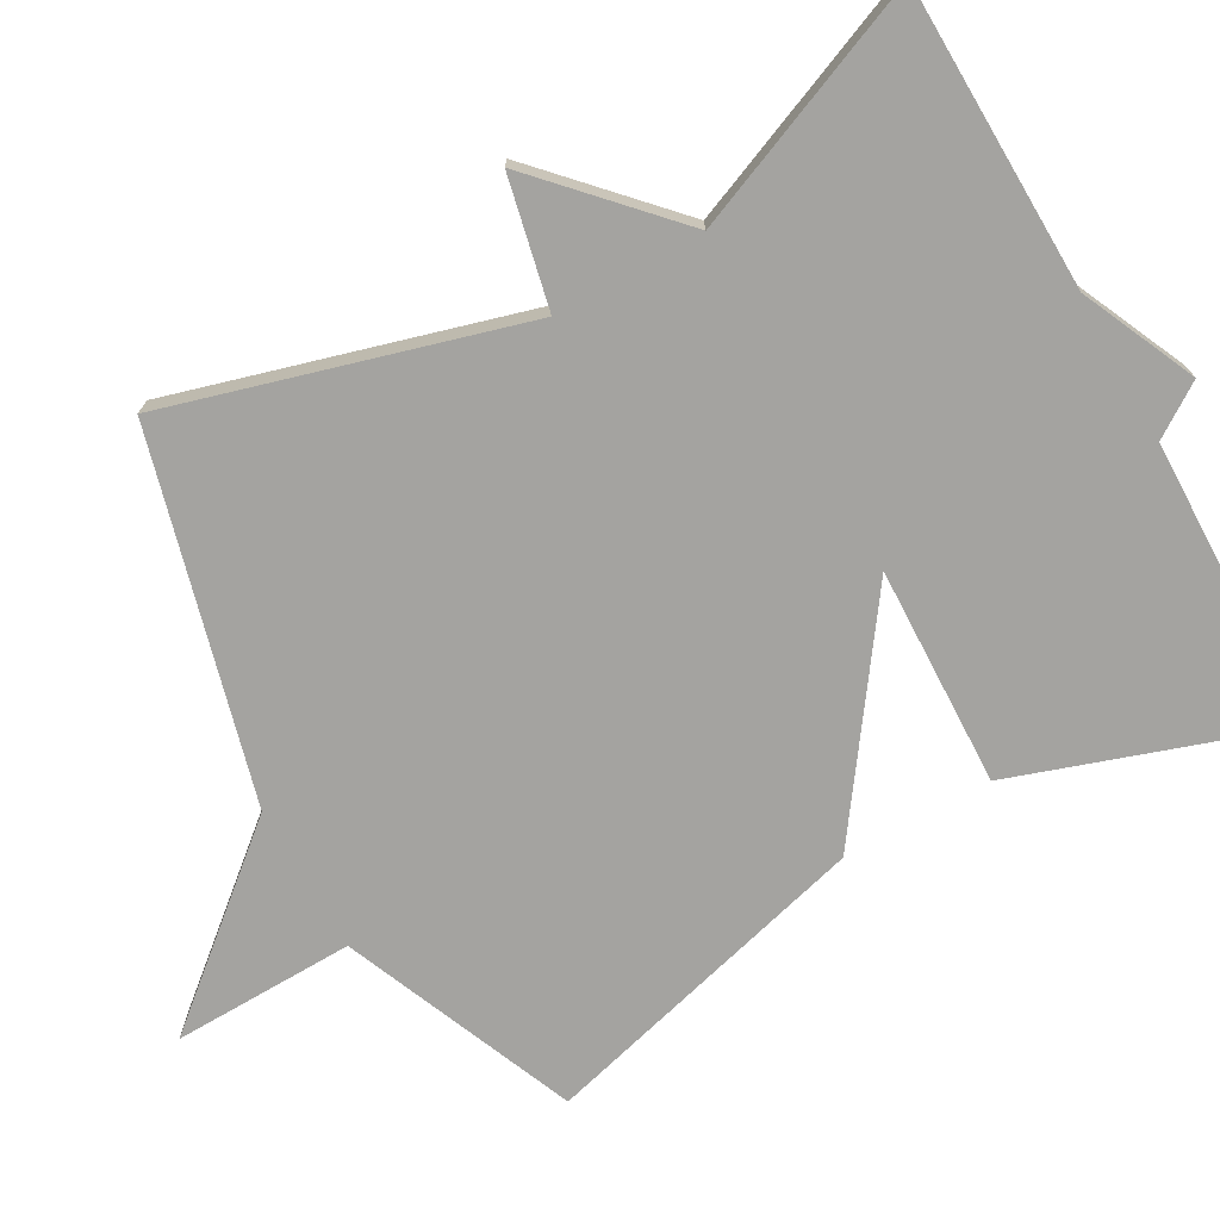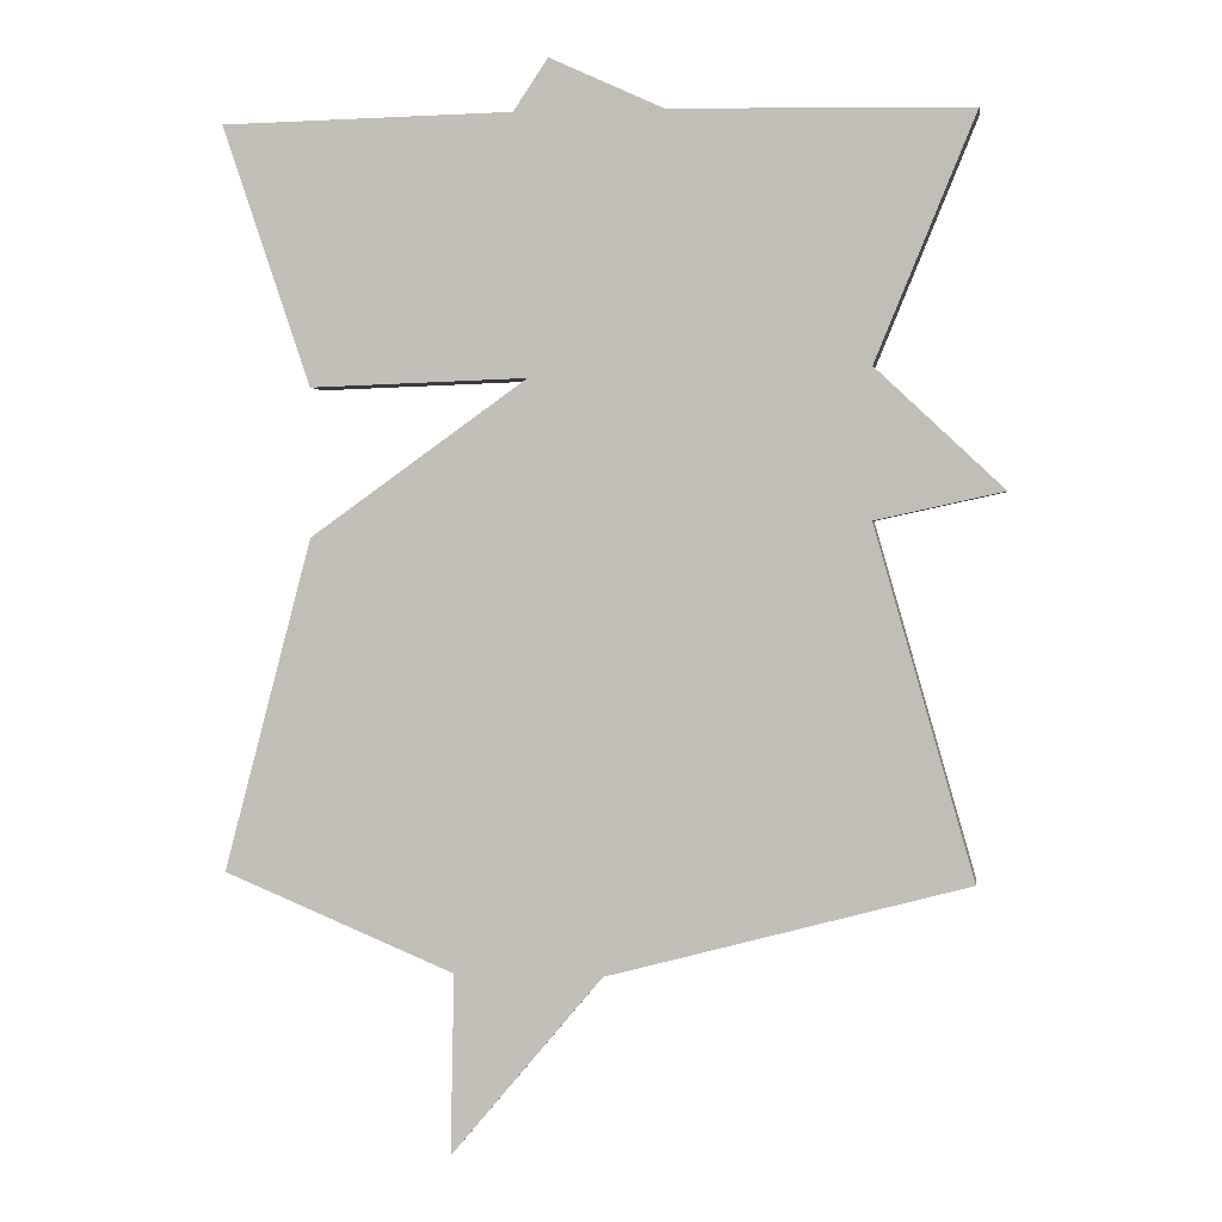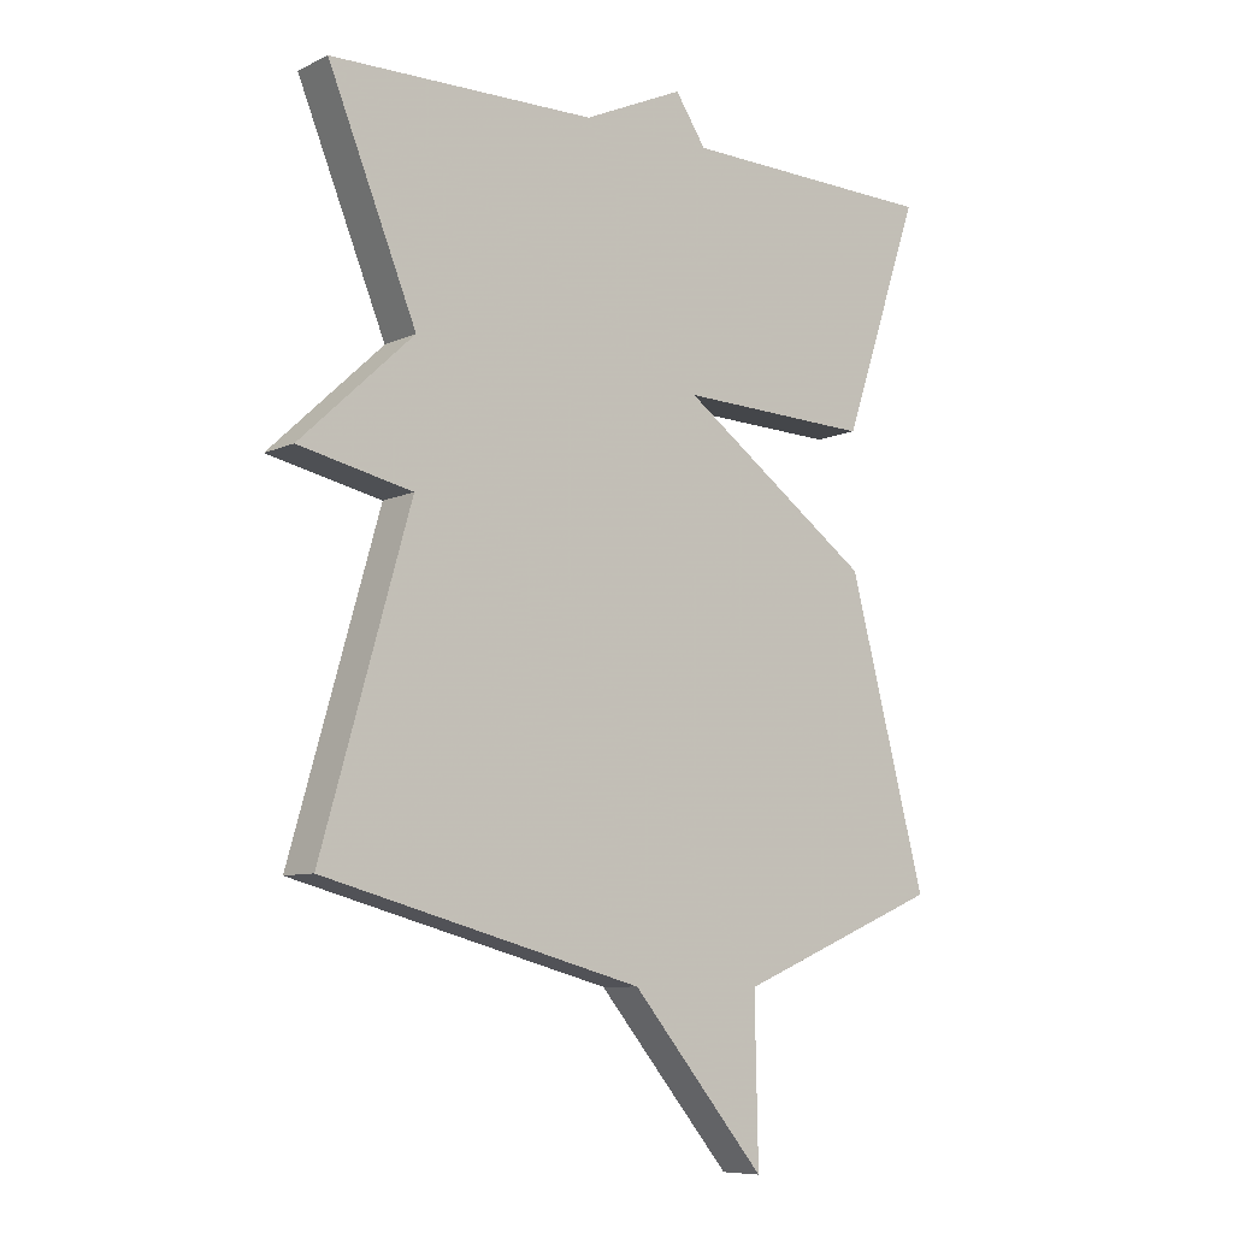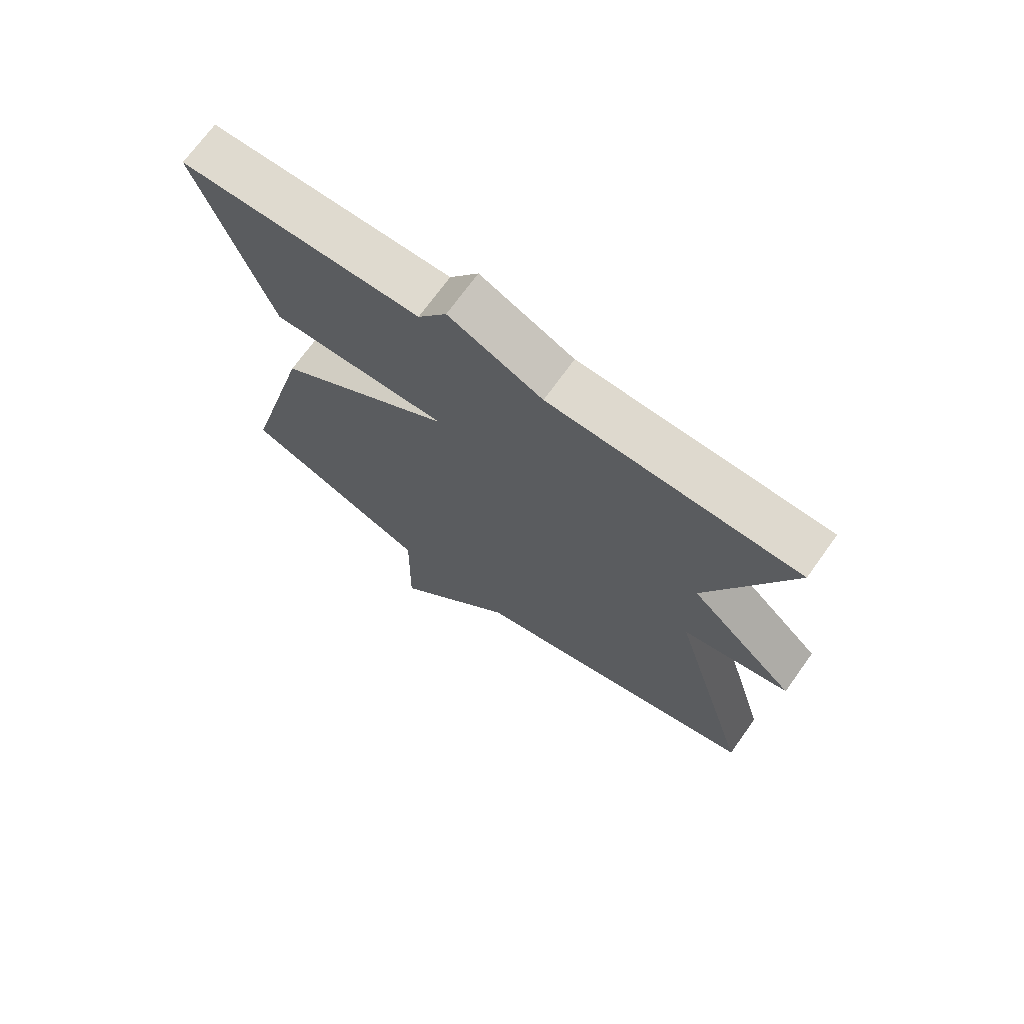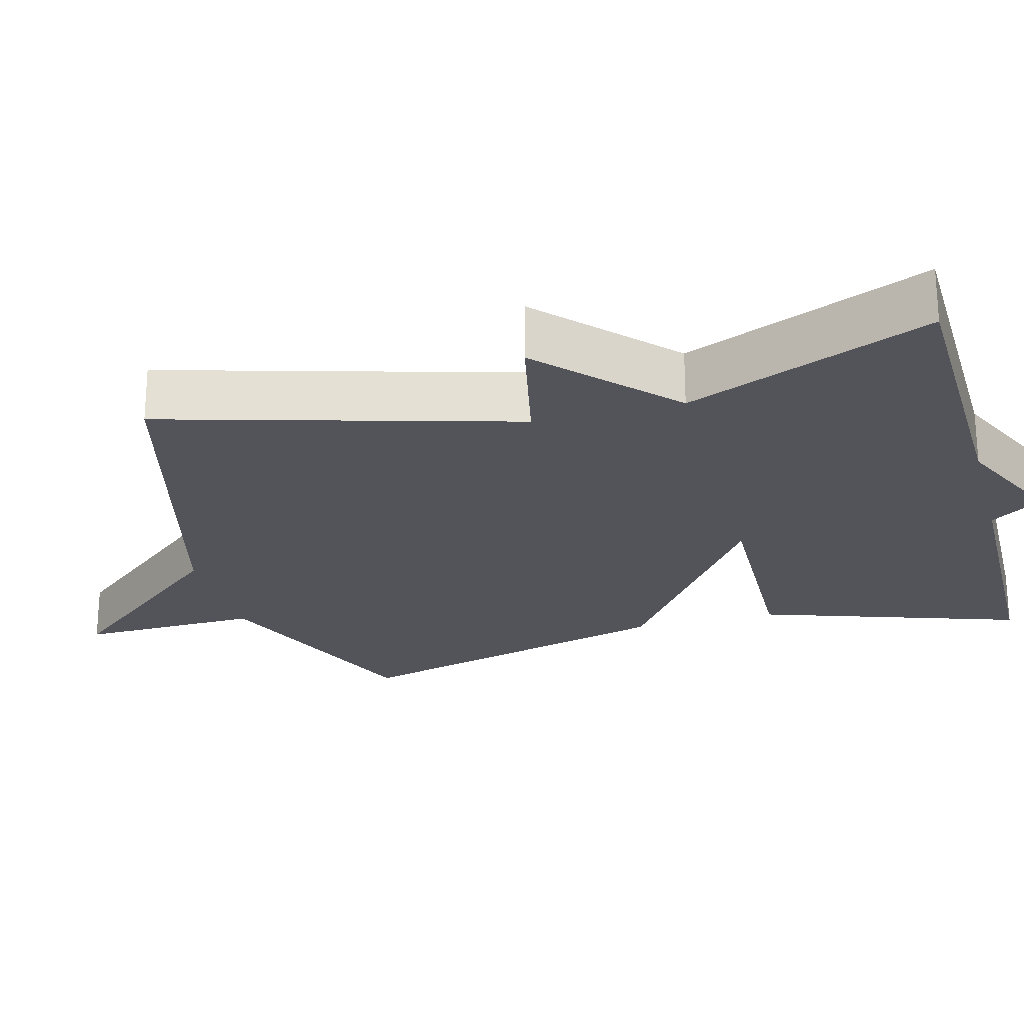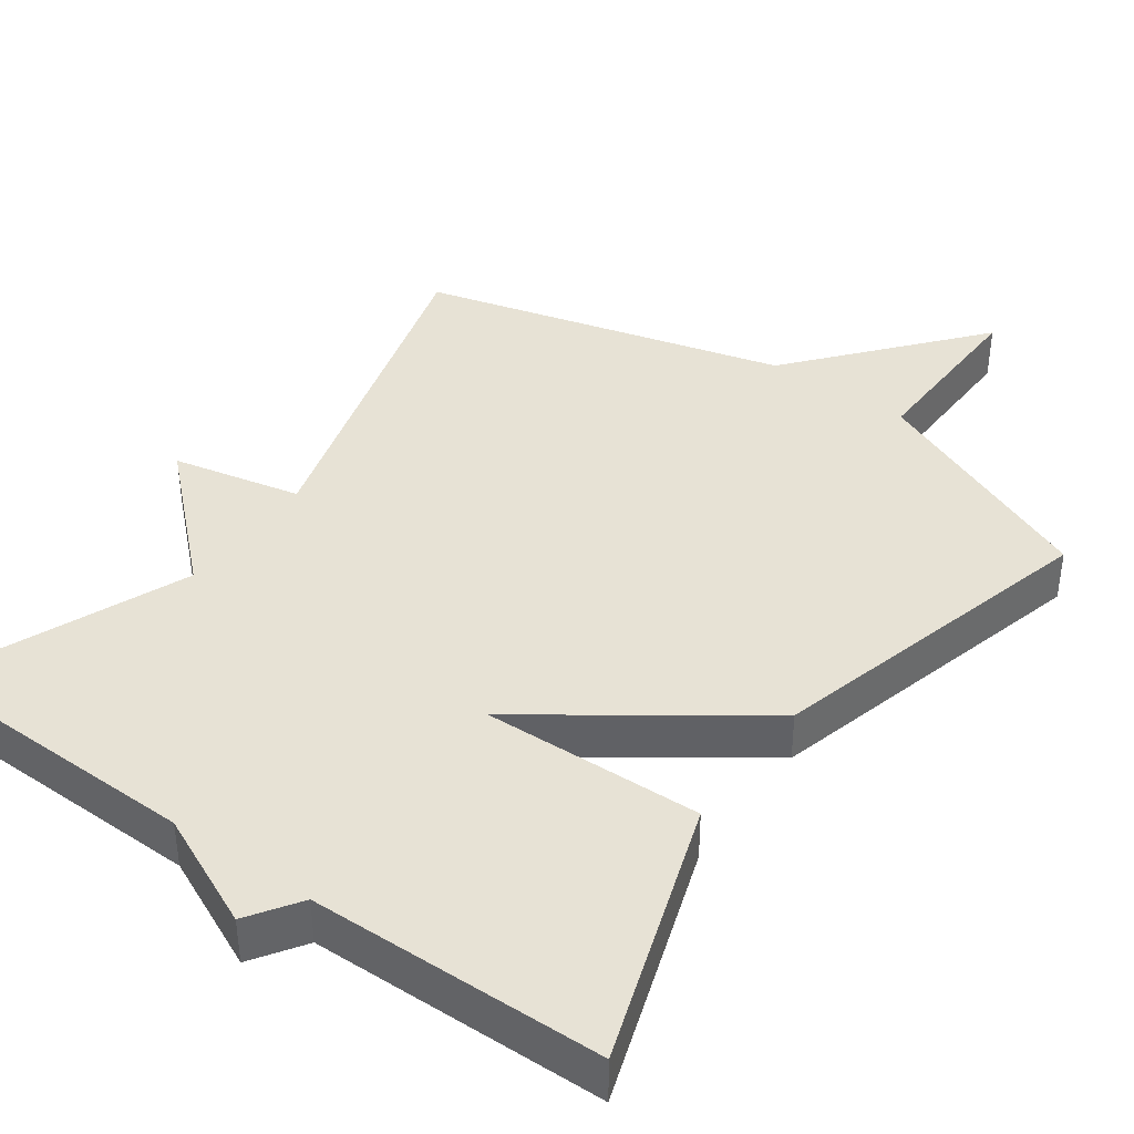
<metadata>
{"format":"obj","ext":"obj","renderer":"f3d","projection":"perspective","resolution":1024,"background":"white","views":[{"elev":-73.0,"azim":-60.6,"up":"+Y"},{"elev":1.6,"azim":-171.9,"up":"+Z"},{"elev":-8.3,"azim":-38.6,"up":"+Z"},{"elev":71.1,"azim":-144.3,"up":"+Z"},{"elev":-23.7,"azim":-74.8,"up":"+Y"},{"elev":40.2,"azim":35.7,"up":"+Y"}]}
</metadata>
<code>
v -0.5 0.07 0.5
v -0.094 0.07 0.508
v 0.059 0.07 0.578
v 0.106 0.07 0.508
v 0.5 0.07 0.5
v 0.381 0.07 0.149
v 0.087 0.07 0.159
v 0.381 0.07 -0.051
v 0.5 0.07 -0.5
v 0.187 0.07 -0.63
v 0.192 0.07 -0.874
v -0.013 0.07 -0.63
v -0.5 0.07 -0.5
v -0.365 0.07 -0.029
v -0.538 0.07 0.009
v -0.365 0.07 0.171
v -0.5 0 0.5
v -0.094 0 0.508
v 0.059 0 0.578
v 0.106 0 0.508
v 0.5 0 0.5
v 0.381 0 0.149
v 0.087 0 0.159
v 0.381 0 -0.051
v 0.5 0 -0.5
v 0.187 0 -0.63
v 0.192 0 -0.874
v -0.013 0 -0.63
v -0.5 0 -0.5
v -0.365 0 -0.029
v -0.538 0 0.009
v -0.365 0 0.171
f 14 15 16
f 12 13 14
f 12 14 16
f 11 12 16
f 10 11 16
f 10 16 1
f 9 10 1
f 8 9 1
f 7 8 1
f 7 1 2
f 6 7 2
f 5 6 2
f 4 5 2
f 2 3 4
f 32 31 30
f 30 29 28
f 32 30 28
f 32 28 27
f 32 27 26
f 17 32 26
f 17 26 25
f 17 25 24
f 17 24 23
f 18 17 23
f 18 23 22
f 18 22 21
f 18 21 20
f 20 19 18
f 1 17 18 2
f 2 18 19 3
f 3 19 20 4
f 4 20 21 5
f 5 21 22 6
f 6 22 23 7
f 7 23 24 8
f 8 24 25 9
f 9 25 26 10
f 10 26 27 11
f 11 27 28 12
f 12 28 29 13
f 13 29 30 14
f 14 30 31 15
f 15 31 32 16
f 16 32 17 1

</code>
